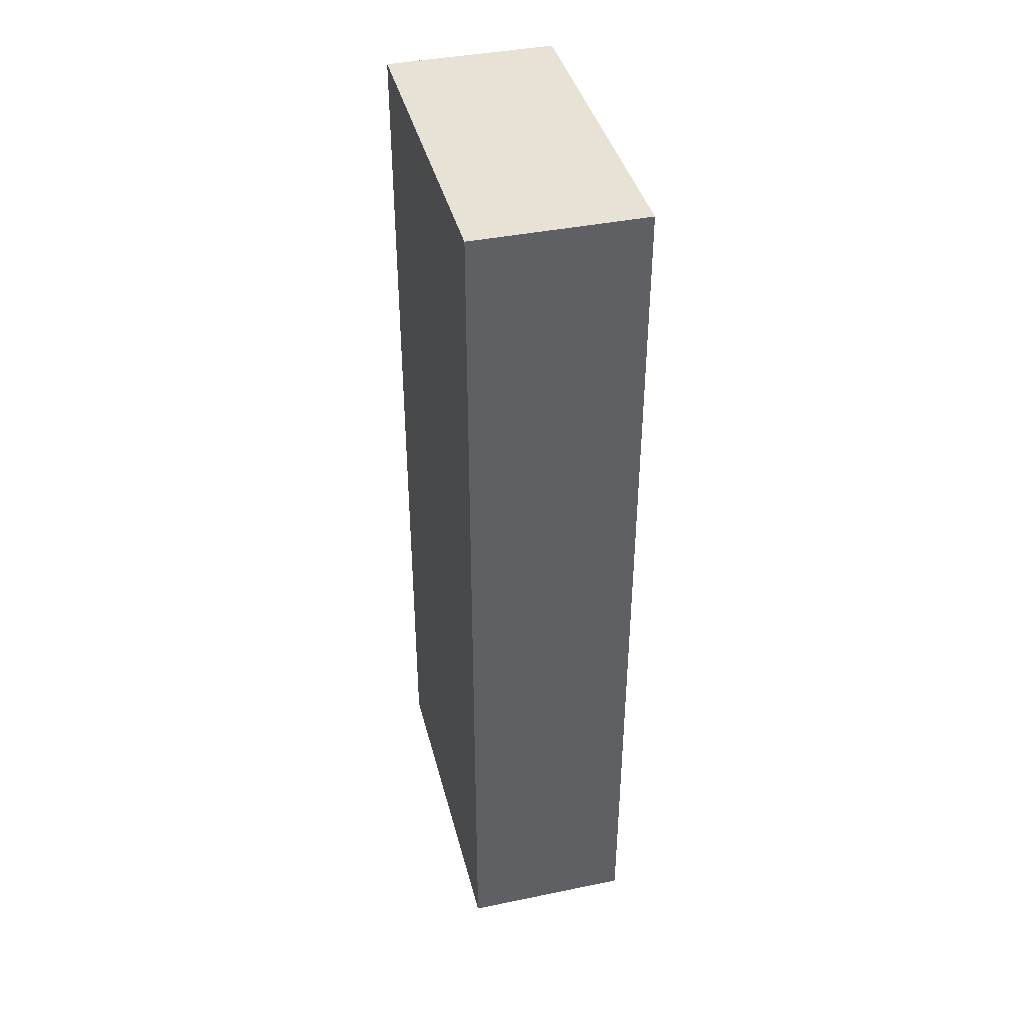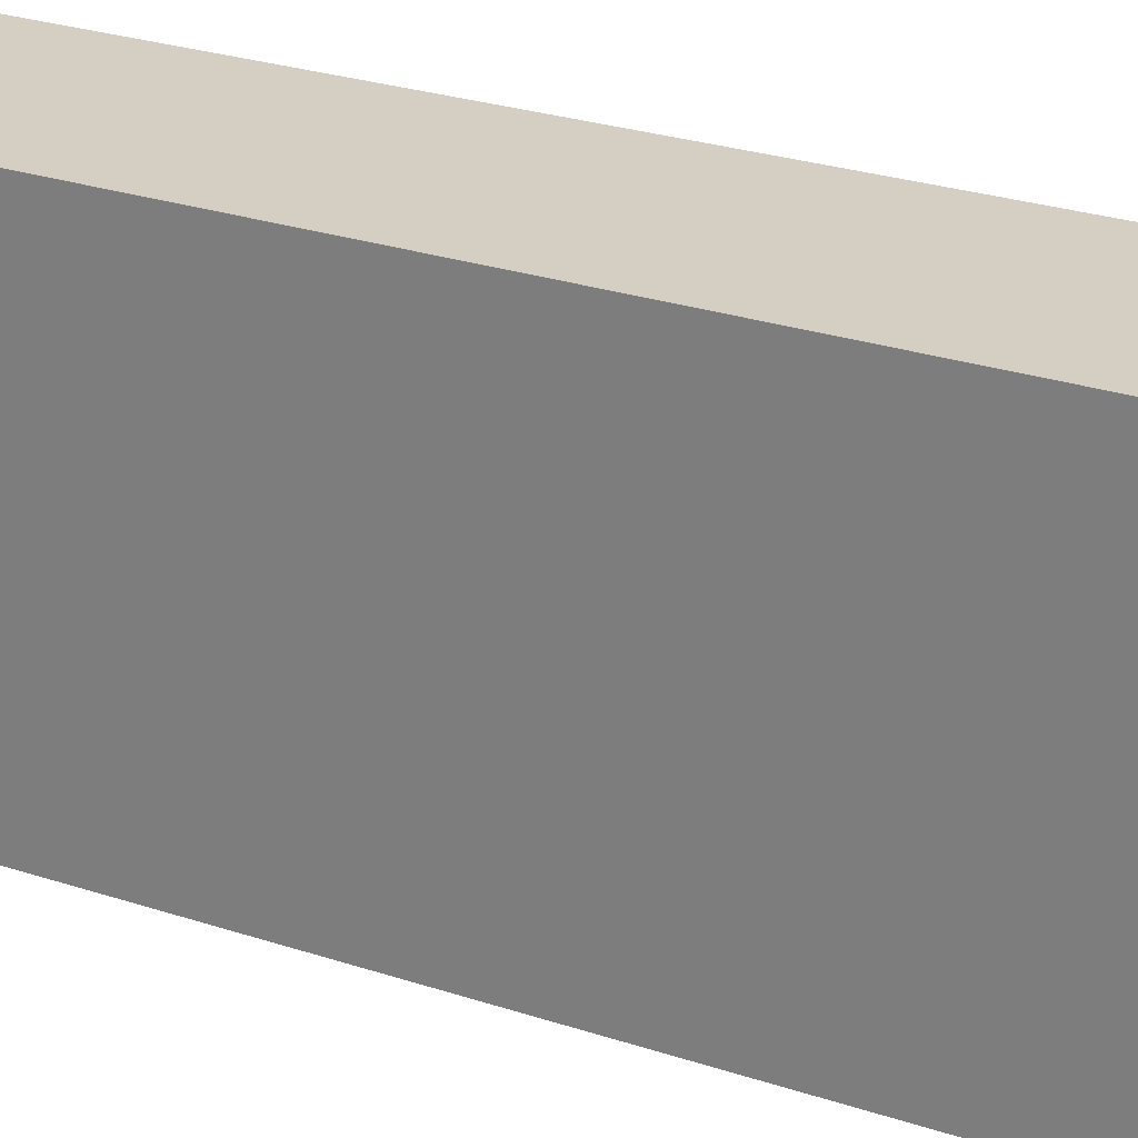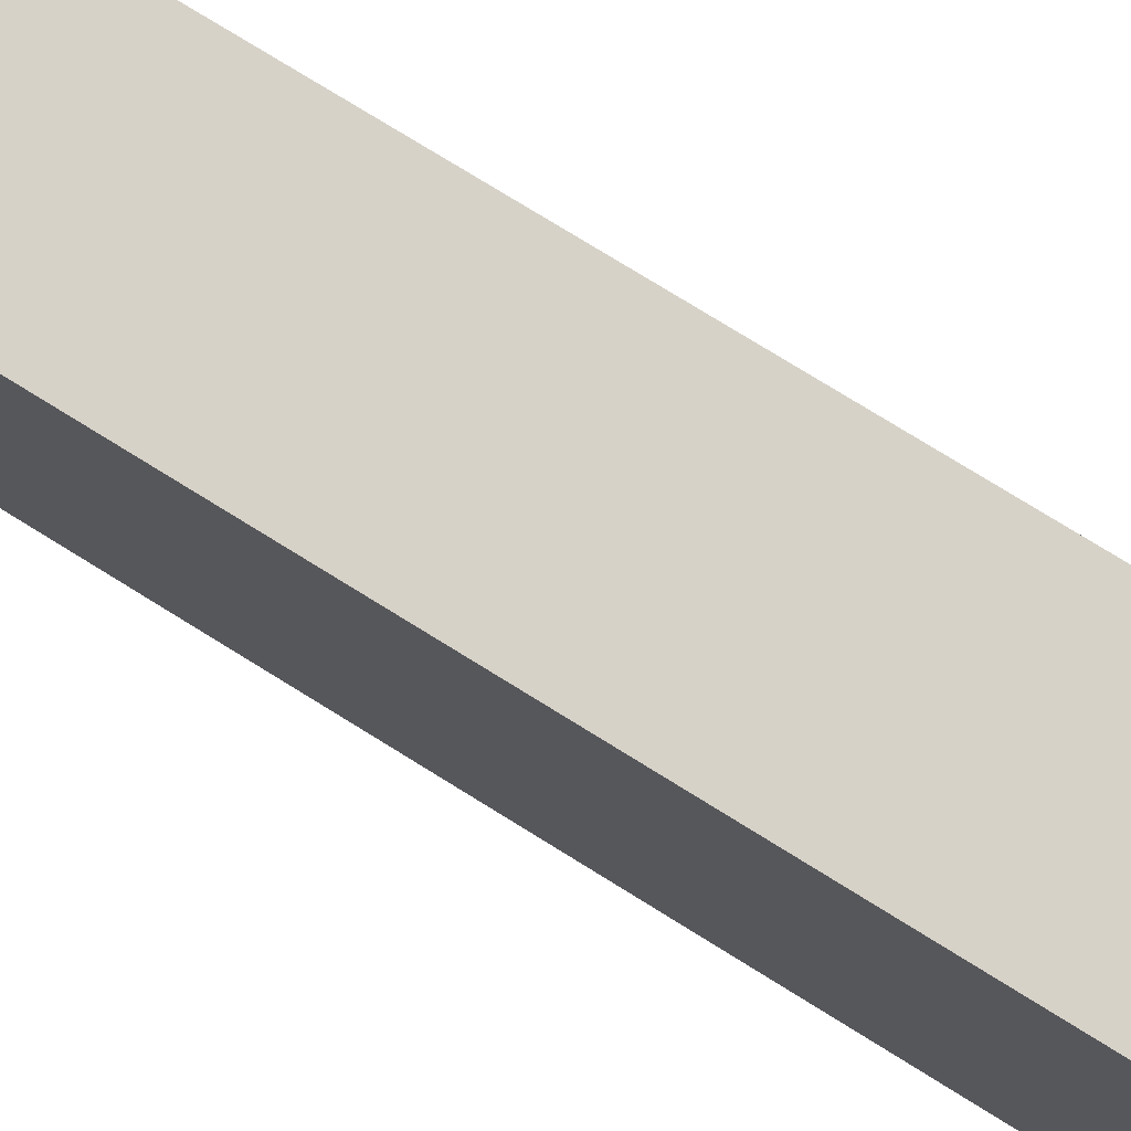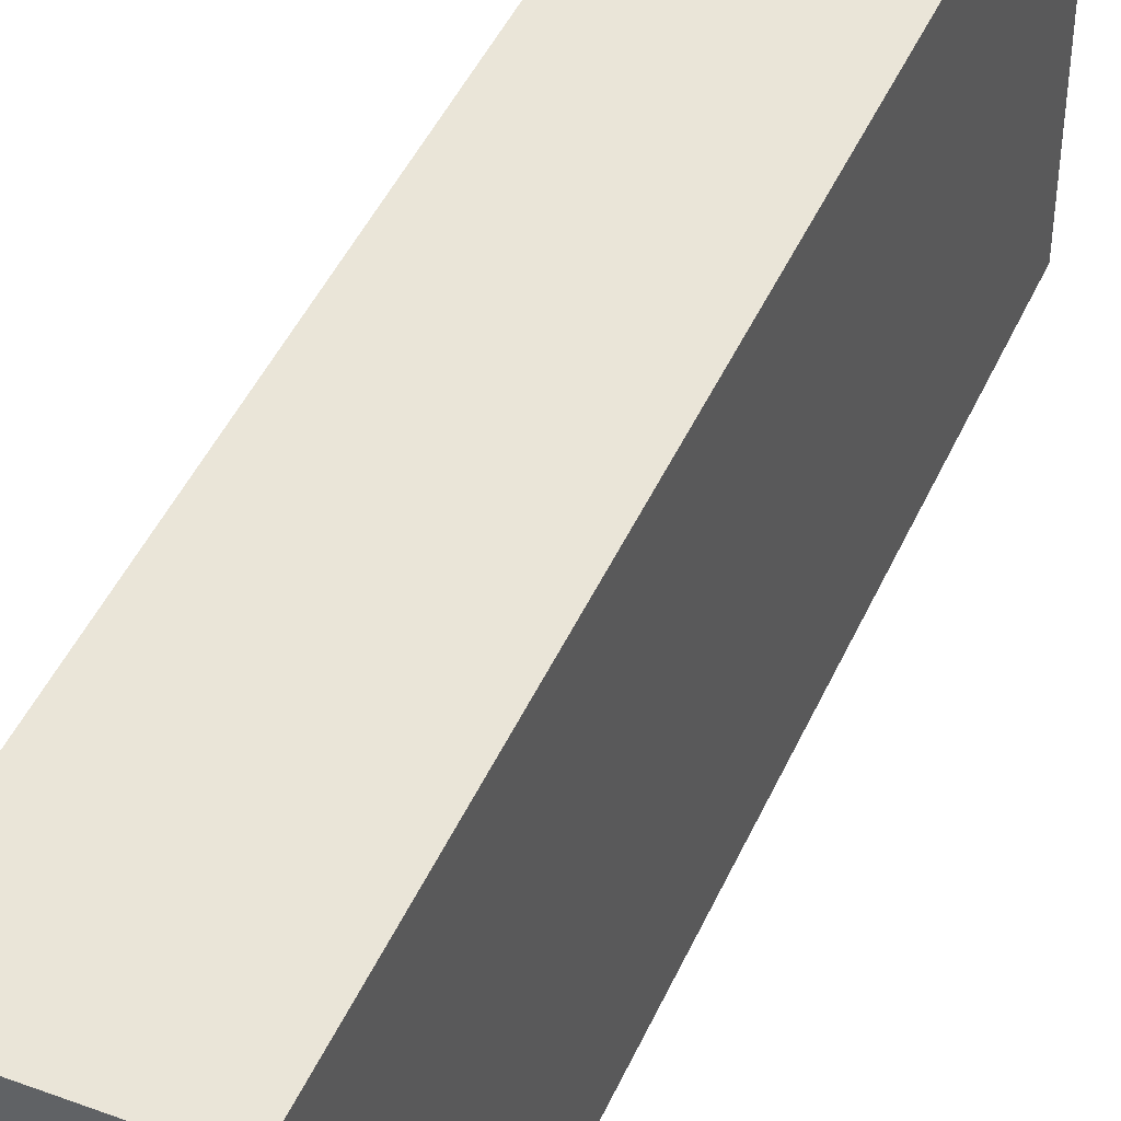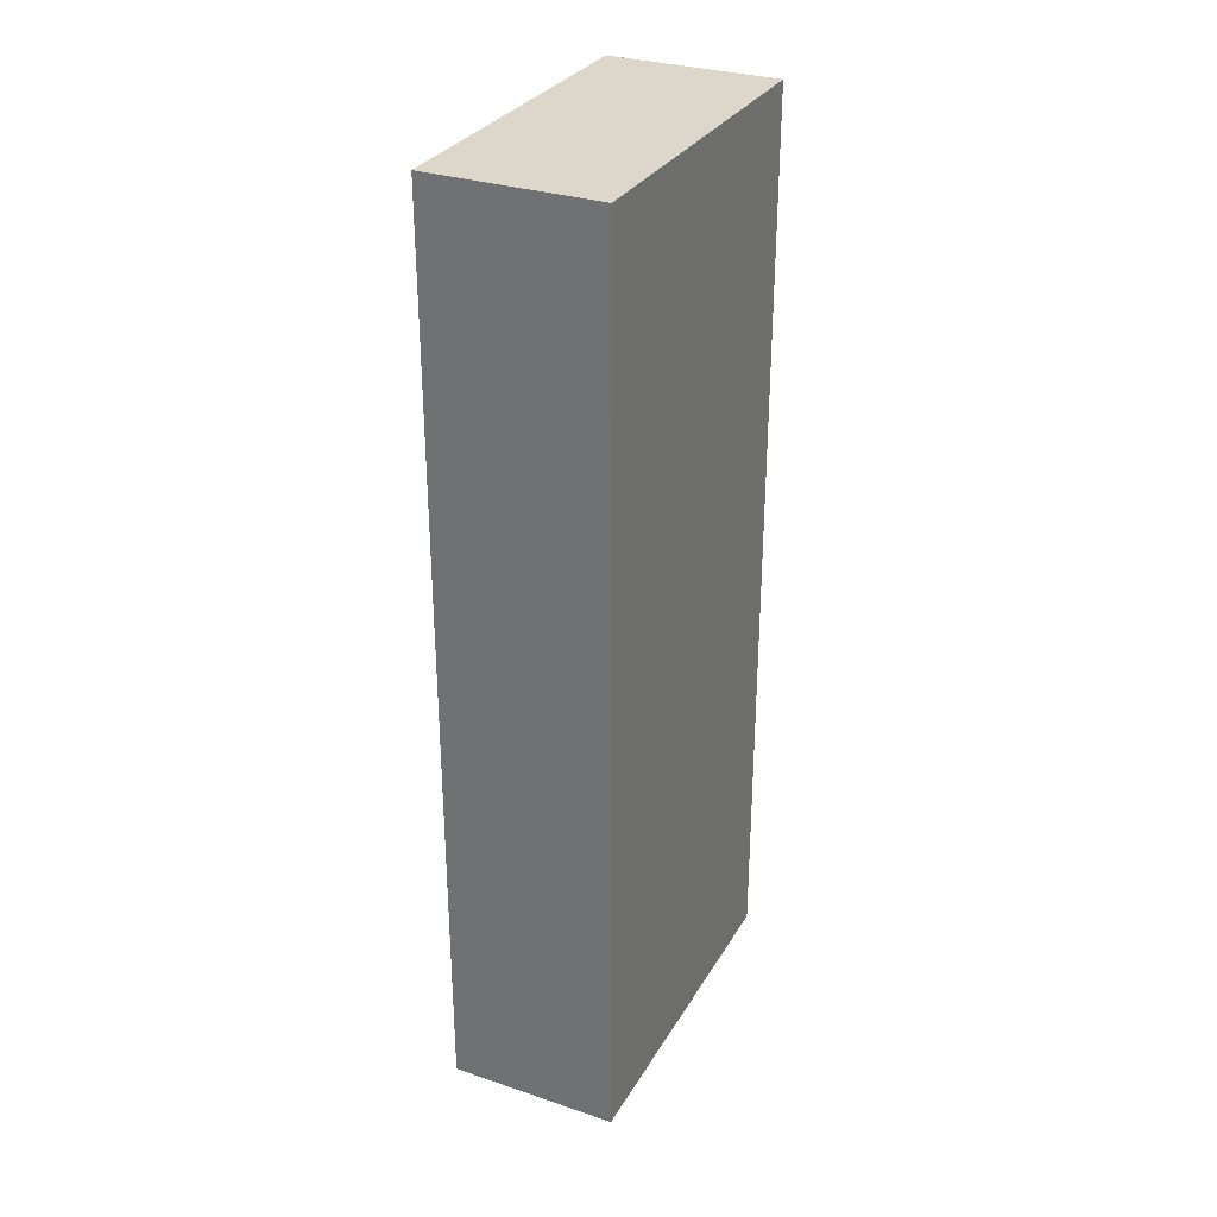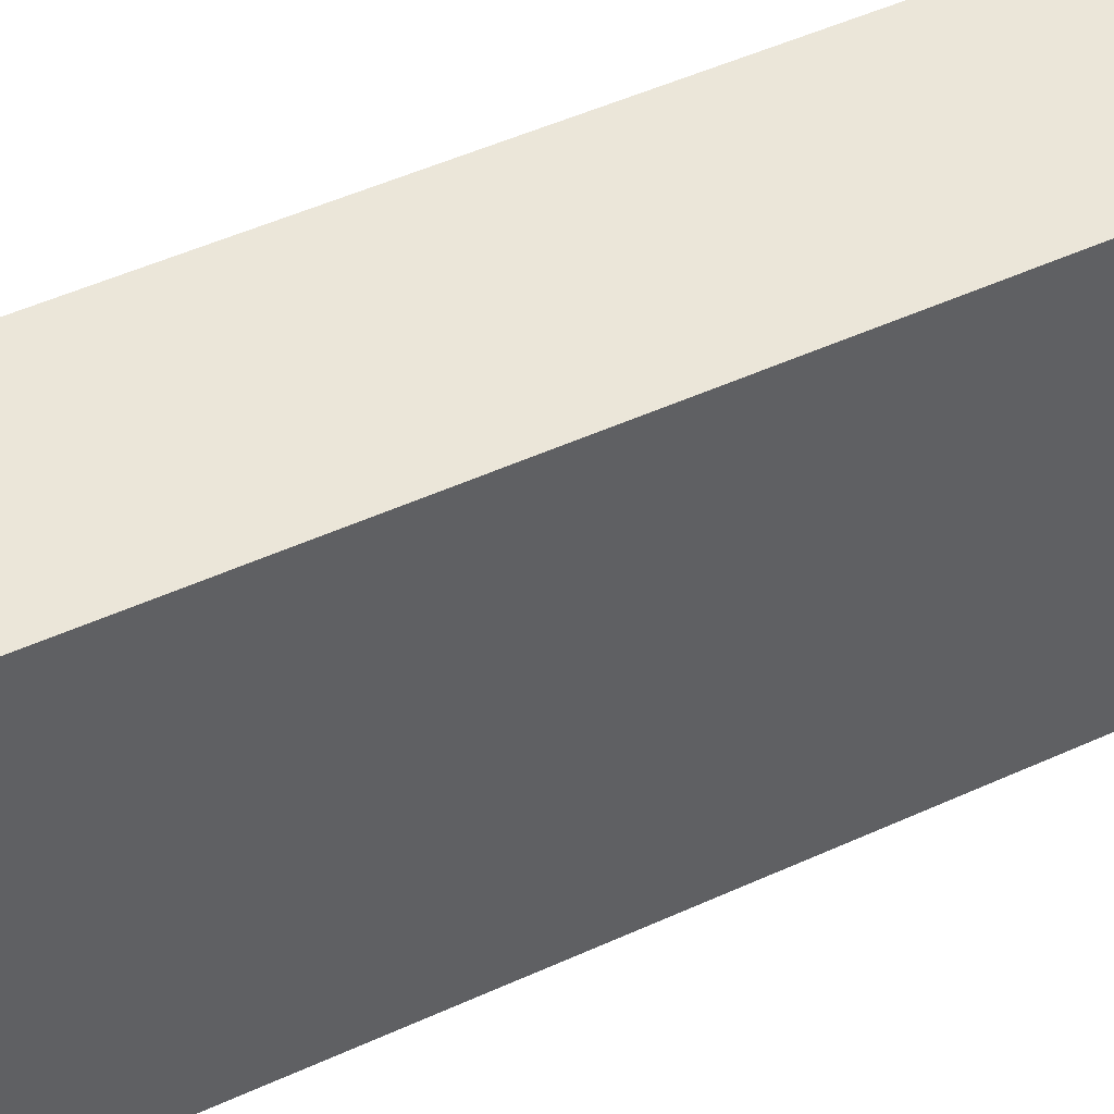
<metadata>
{"format":"obj","ext":"obj","renderer":"f3d","projection":"perspective","resolution":1024,"background":"white","views":[{"elev":40.4,"azim":-14.1,"up":"+Y"},{"elev":25.4,"azim":-61.5,"up":"+Z"},{"elev":77.3,"azim":121.7,"up":"+Z"},{"elev":45.4,"azim":23.1,"up":"+Z"},{"elev":30.8,"azim":25.6,"up":"+Y"},{"elev":48.1,"azim":62.7,"up":"+Z"}]}
</metadata>
<code>
o cookies_blue_cube
v -0.0225 -0.1222 0.04554
v -0.0225 -0.1222 0.04554
v -0.0225 -0.1222 -0.04554
v -0.0225 -0.1222 -0.04554
v -0.0225 -0.1222 -0.04554
v 0.0225 -0.1222 -0.04554
v 0.0225 -0.1222 -0.04554
v 0.0225 -0.1222 -0.04554
v 0.0225 -0.1222 0.04554
v 0.0225 -0.1222 0.04554
v -0.0225 0.1222 0.04554
v -0.0225 0.1222 0.04554
v -0.0225 0.1222 -0.04554
v -0.0225 0.1222 -0.04554
v -0.0225 0.1222 -0.04554
v 0.0225 0.1222 -0.04554
v 0.0225 0.1222 -0.04554
v 0.0225 0.1222 0.04554
v 0.0225 0.1222 0.04554
v 0.0225 0.1222 0.04554
f 1 3 6
f 1 6 9
f 11 18 16
f 11 16 13
f 1 12 14
f 1 14 4
f 5 15 16
f 5 16 7
f 8 17 19
f 8 19 9
f 11 2 10
f 11 10 20

</code>
